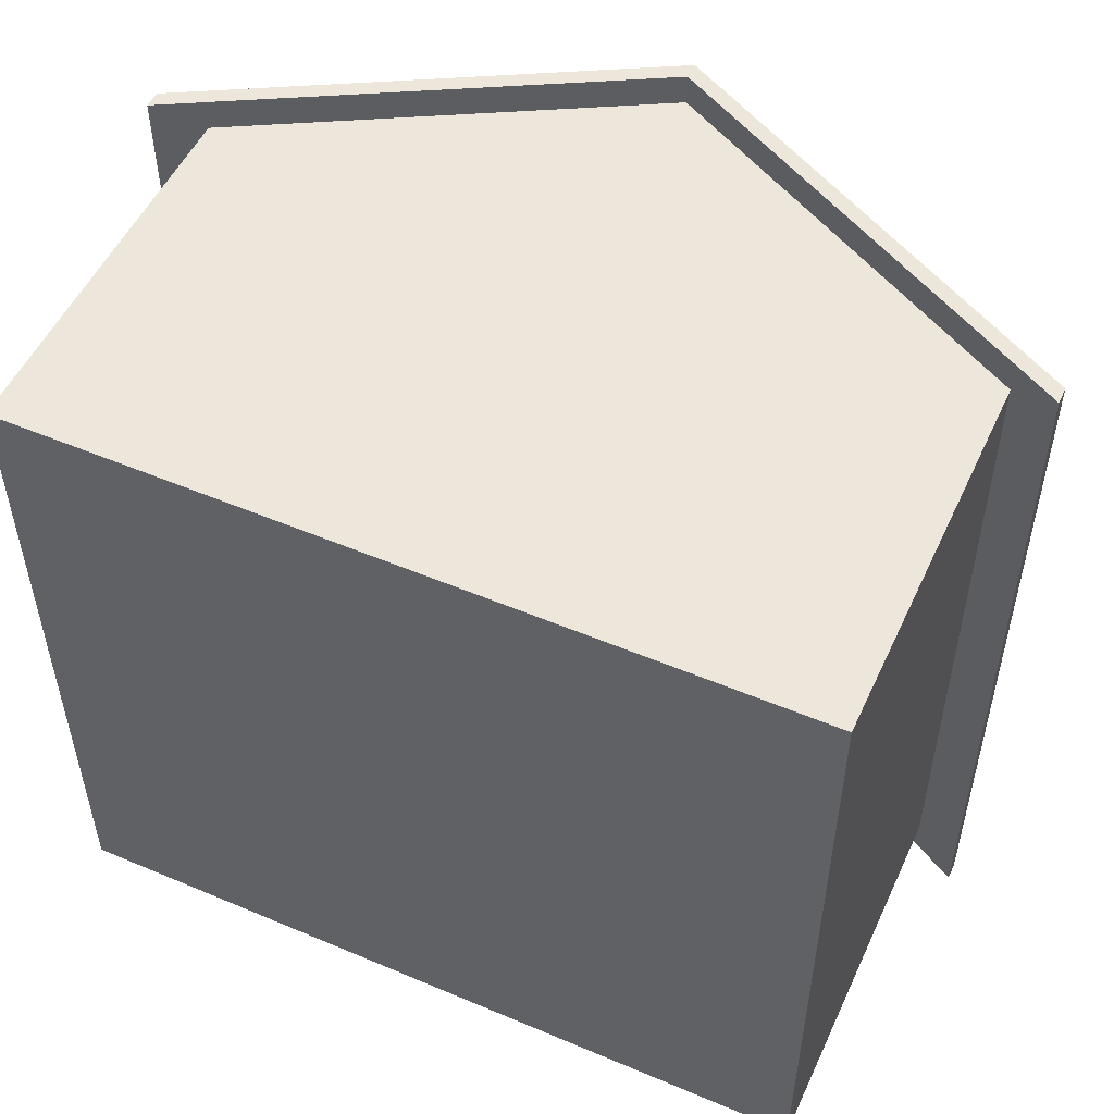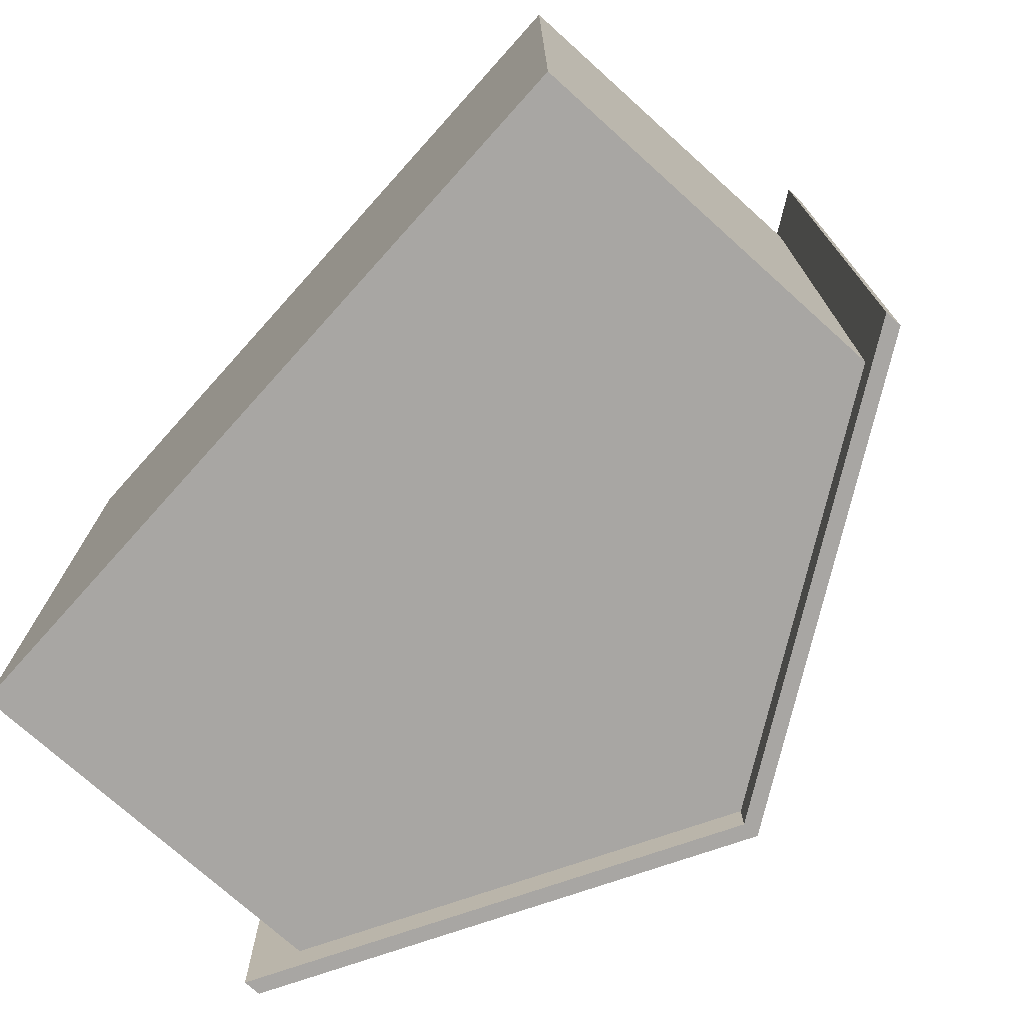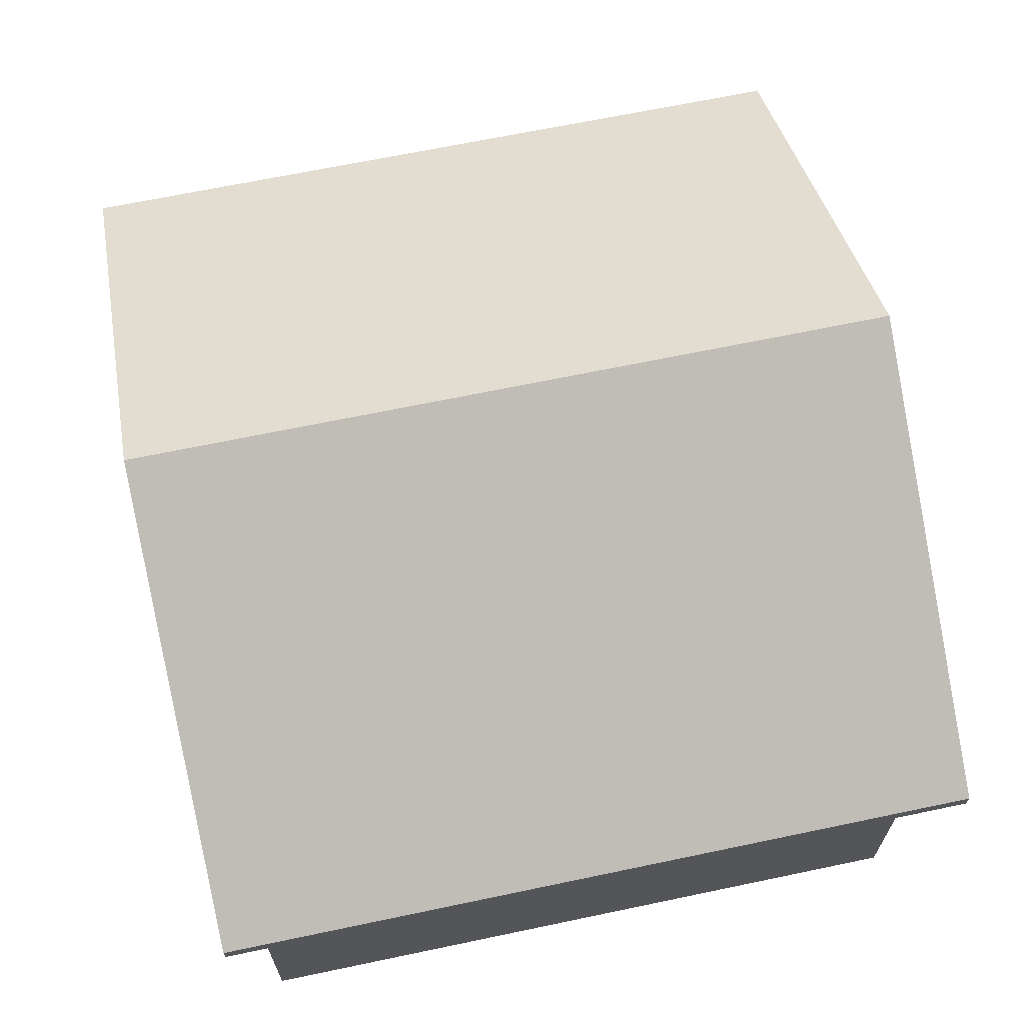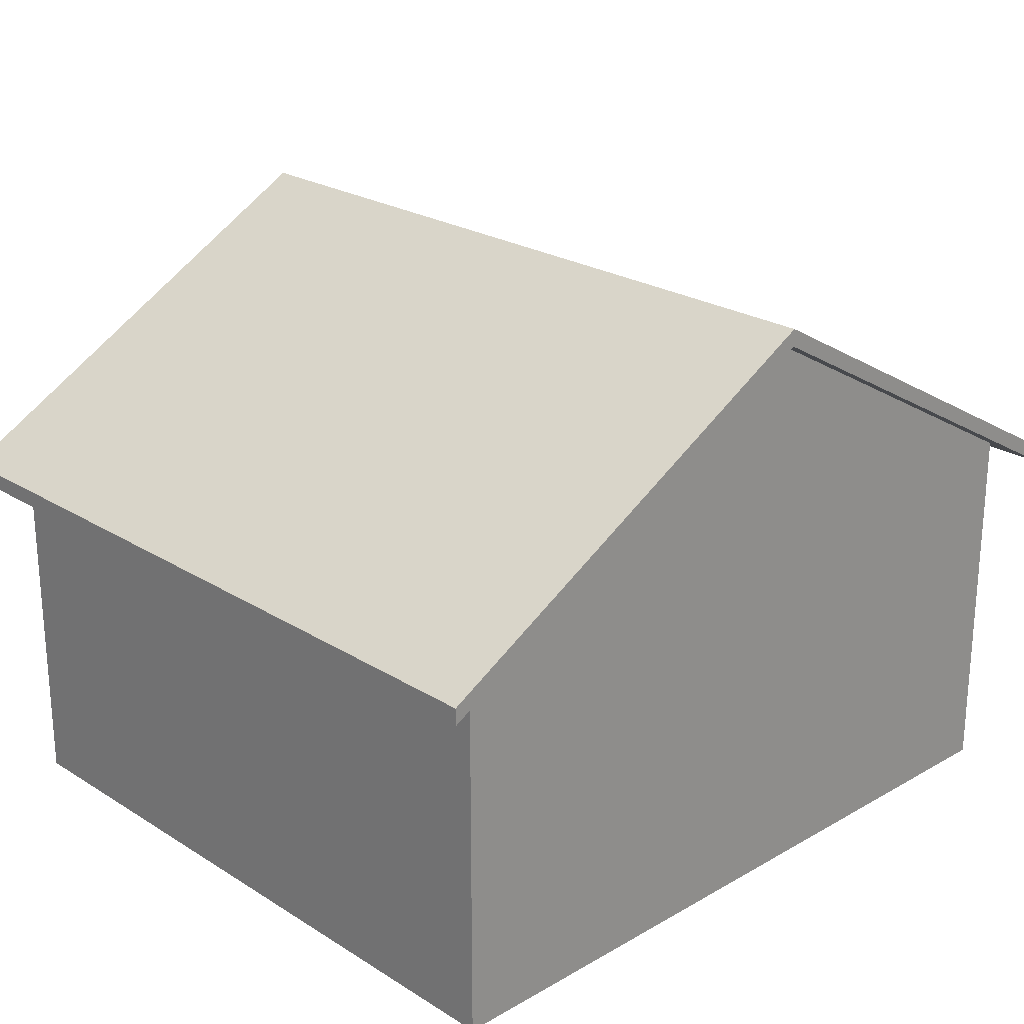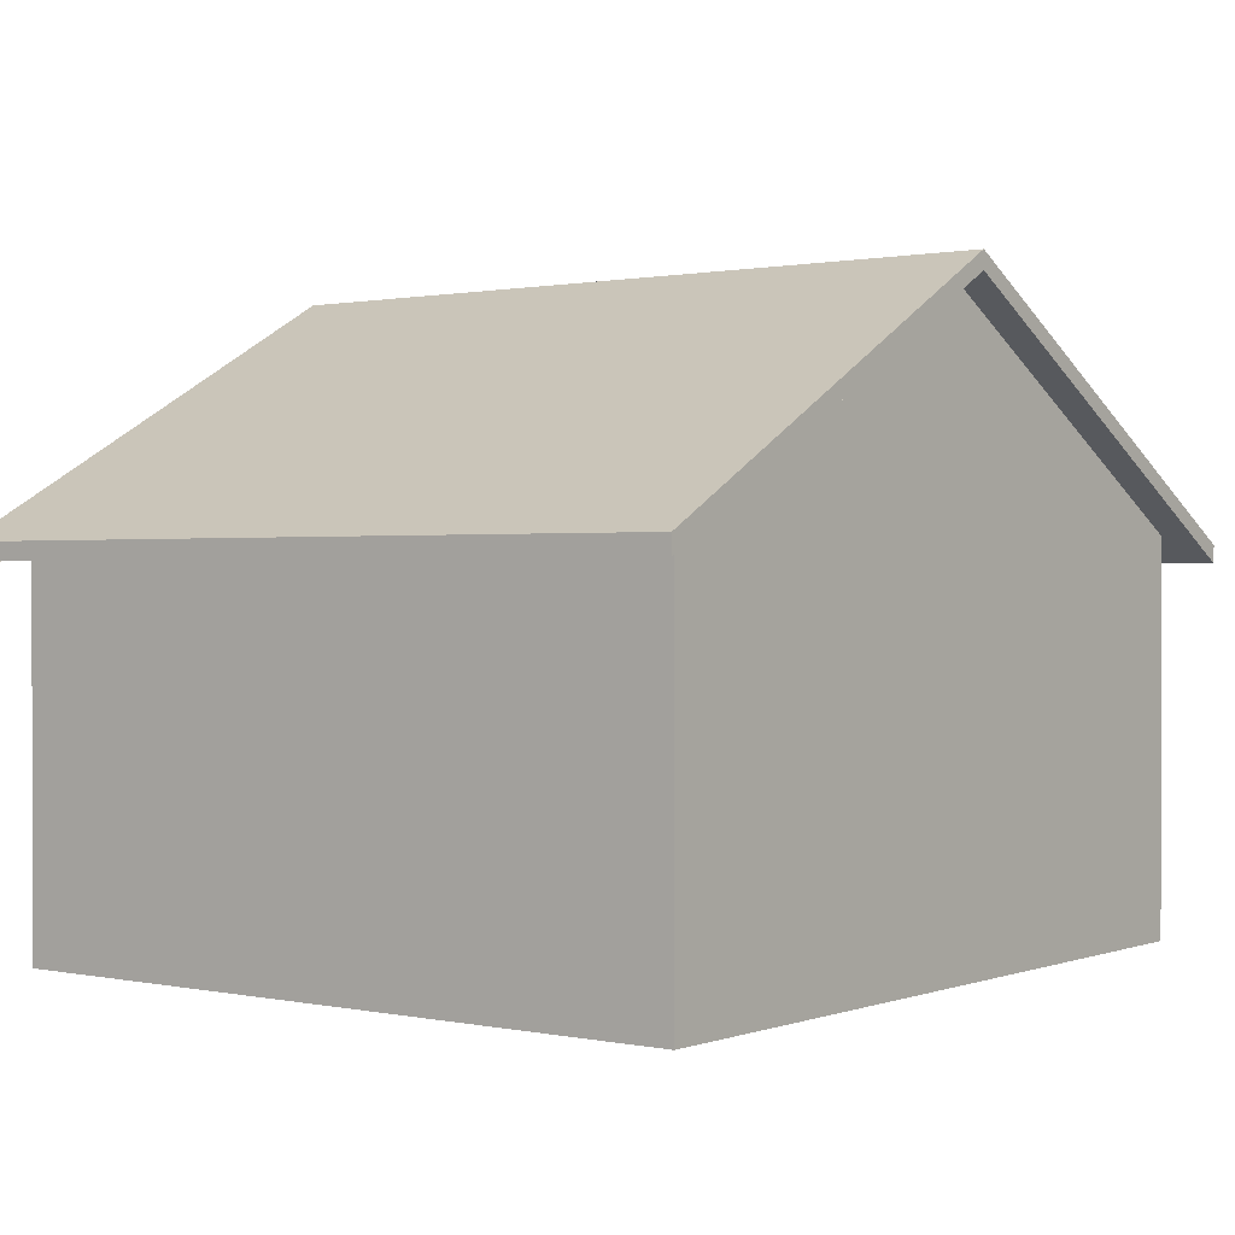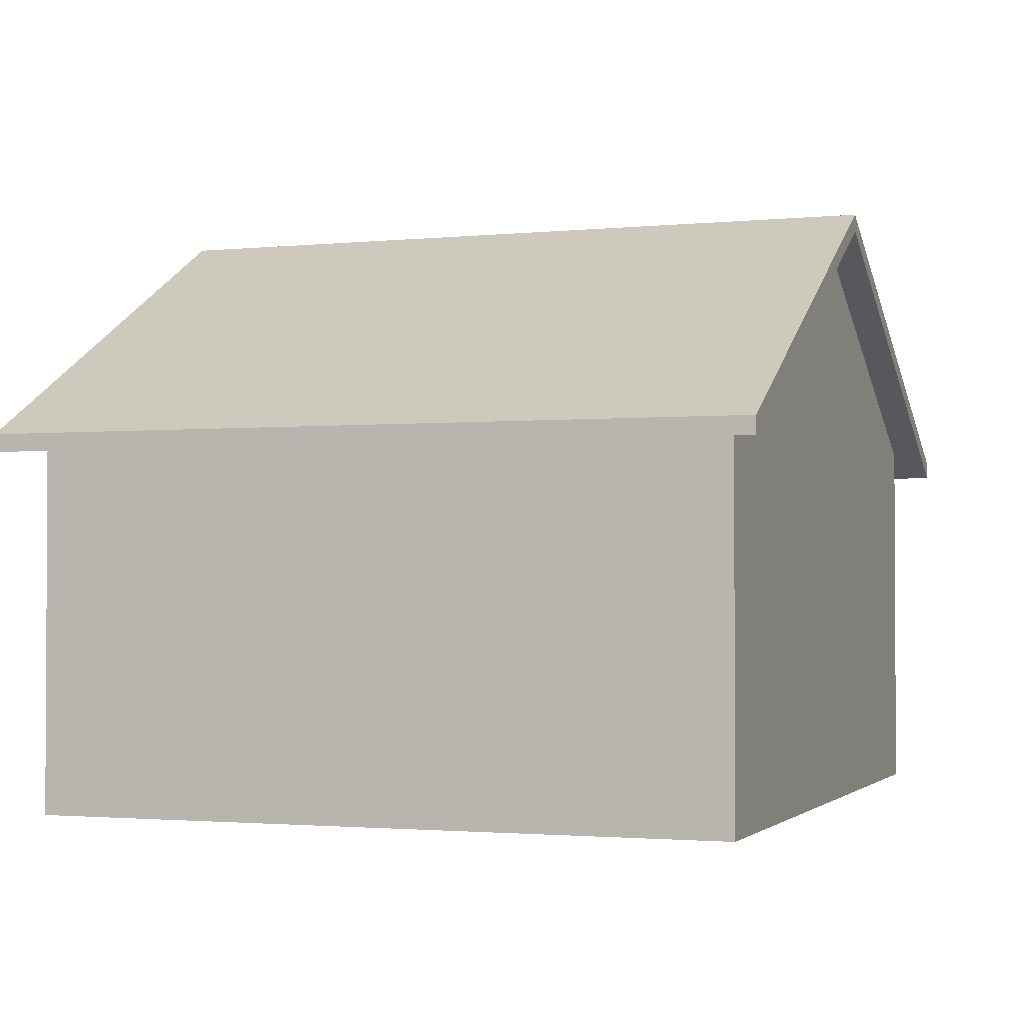
<metadata>
{"format":"obj","ext":"obj","renderer":"f3d","projection":"perspective","resolution":1024,"background":"white","views":[{"elev":52.3,"azim":24.5,"up":"+Z"},{"elev":-74.3,"azim":48.0,"up":"+Z"},{"elev":66.6,"azim":78.1,"up":"+Y"},{"elev":23.6,"azim":136.2,"up":"+Y"},{"elev":0.7,"azim":127.6,"up":"+Y"},{"elev":-1.8,"azim":109.9,"up":"+Y"}]}
</metadata>
<code>
o pPlane6
v -3.061 0.2426 3.393
v -2.444 0.2426 3.393
v -1.826 0.2426 3.393
v -1.209 0.2426 3.393
v -0.592 0.2426 3.393
v 0.02527 0.2426 3.393
v 0.6425 0.2426 3.393
v 1.26 0.2426 3.393
v 1.877 0.2426 3.393
v 2.494 0.2426 3.393
v 3.112 0.2426 3.393
v -3.061 0.5136 3.393
v -2.444 0.5136 3.393
v -1.826 0.5136 3.393
v -1.209 0.5136 3.393
v -0.592 0.5136 3.393
v 0.02527 0.5136 3.393
v 0.6425 0.5136 3.393
v 1.26 0.5136 3.393
v 1.877 0.5136 3.393
v 2.494 0.5136 3.393
v 3.112 0.5136 3.393
v -3.061 0.7847 3.393
v -2.444 0.7847 3.393
v -1.826 0.7847 3.393
v -1.209 0.7847 3.393
v -0.592 0.7847 3.393
v 0.02527 0.7847 3.393
v 0.6425 0.7847 3.393
v 1.26 0.7847 3.393
v 1.877 0.7847 3.393
v 2.494 0.7847 3.393
v 3.112 0.7847 3.393
v -3.061 1.056 3.393
v -2.444 1.056 3.393
v -1.826 1.056 3.393
v -1.209 1.056 3.393
v -0.592 1.056 3.393
v 0.02527 1.056 3.393
v 0.6425 1.056 3.393
v 1.26 1.056 3.393
v 1.877 1.056 3.393
v 2.494 1.056 3.393
v 3.112 1.056 3.393
v -3.061 1.327 3.393
v -2.444 1.327 3.393
v -1.826 1.327 3.393
v -1.209 1.327 3.393
v -0.592 1.327 3.393
v 0.02527 1.327 3.393
v 0.6425 1.327 3.393
v 1.26 1.327 3.393
v 1.877 1.327 3.393
v 2.494 1.327 3.393
v 3.112 1.327 3.393
v -3.061 1.598 3.393
v -2.444 1.598 3.393
v -1.826 1.598 3.393
v -1.209 1.598 3.393
v -0.592 1.598 3.393
v 0.02527 1.598 3.393
v 0.6425 1.598 3.393
v 1.26 1.598 3.393
v 1.877 1.598 3.393
v 2.494 1.598 3.393
v 3.112 1.598 3.393
v -3.061 1.869 3.393
v -2.444 1.869 3.393
v -1.826 1.869 3.393
v -1.209 1.869 3.393
v -0.592 1.869 3.393
v 0.02527 1.869 3.393
v 0.6425 1.869 3.393
v 1.26 1.869 3.393
v 1.877 1.869 3.393
v 2.494 1.869 3.393
v 3.112 1.869 3.393
v -3.061 2.14 3.393
v -2.444 2.14 3.393
v -1.826 2.14 3.393
v -1.209 2.14 3.393
v -0.592 2.14 3.393
v 0.02527 2.14 3.393
v 0.6425 2.14 3.393
v 1.26 2.14 3.393
v 1.877 2.14 3.393
v 2.494 2.14 3.393
v 3.112 2.14 3.393
v -3.061 2.411 3.393
v -2.444 2.411 3.393
v -1.826 2.411 3.393
v -1.209 2.411 3.393
v -0.592 2.411 3.393
v 0.02527 2.411 3.393
v 0.6425 2.411 3.393
v 1.26 2.411 3.393
v 1.877 2.411 3.393
v 2.494 2.411 3.393
v 3.112 2.411 3.393
v -3.061 2.682 3.393
v -2.444 2.682 3.393
v -1.826 2.682 3.393
v -1.209 2.682 3.393
v -0.592 2.682 3.393
v 0.02527 2.682 3.393
v 0.6425 2.682 3.393
v 1.26 2.682 3.393
v 1.877 2.682 3.393
v 2.494 2.682 3.393
v 3.112 2.682 3.393
v -3.061 2.953 3.393
v -2.444 2.953 3.393
v -1.826 2.953 3.393
v -1.209 2.953 3.393
v -0.592 2.953 3.393
v 0.02527 2.953 3.393
v 0.6425 2.953 3.393
v 1.26 2.953 3.393
v 1.877 2.953 3.393
v 2.494 2.953 3.393
v 3.112 2.953 3.393
v -4.19 3.475 3.692
v 4.19 3.475 3.692
v -4.19 3.643 3.692
v 4.19 3.643 3.692
v -4.19 3.643 -3.692
v 4.19 3.643 -3.692
v -4.19 3.475 -3.692
v 4.19 3.475 -3.692
v 0 5.878 3.692
v 0 5.794 3.692
v 4.19 3.559 3.692
v 0 5.962 3.692
v -4.19 3.559 3.692
v 0 5.962 0
v 4.19 3.643 0
v 0 5.962 -3.692
v -4.19 3.643 0
v 0 5.878 -3.692
v 4.19 3.559 -3.692
v 0 5.794 -3.692
v -4.19 3.559 -3.692
v 0 5.794 0
v 4.19 3.475 0
v -4.19 3.475 0
v 4.19 3.559 0
v -4.19 3.559 0
v -3.747 0.02101 3.387
v 3.747 0.02101 3.387
v -3.747 3.761 3.387
v 3.747 3.761 3.387
v -3.747 3.761 -3.387
v 3.747 3.761 -3.387
v -3.747 0.02101 -3.387
v 3.747 0.02101 -3.387
v 0 3.598 3.387
v 0 0.02101 3.387
v 3.747 3.598 3.387
v 0 5.848 3.387
v -3.747 3.598 3.387
v 0 5.848 -0
v 3.747 3.761 -0
v 0 5.848 -3.387
v -3.747 3.761 -0
v 0 3.598 -3.387
v 3.747 3.598 -3.387
v 0 0.02101 -3.387
v -3.747 3.598 -3.387
v 0 0.02101 0
v 3.747 0.02101 0
v -3.747 0.02101 0
v 3.747 3.598 -0
v -3.747 3.598 -0
f 134 122 131 130
f 138 124 133 135
f 142 126 137 139
f 145 128 141 143
f 132 123 144 146
f 142 128 145 147
f 131 123 132 130
f 132 125 133 130
f 133 124 134 130
f 133 125 136 135
f 136 127 137 135
f 137 126 138 135
f 137 127 140 139
f 140 129 141 139
f 141 128 142 139
f 141 129 144 143
f 144 123 131 143
f 131 122 145 143
f 144 129 140 146
f 140 127 136 146
f 136 125 132 146
f 145 122 134 147
f 134 124 138 147
f 138 126 142 147
f 160 148 157 156
f 164 150 159 161
f 168 152 163 165
f 171 154 167 169
f 158 149 170 172
f 168 154 171 173
f 157 149 158 156
f 158 151 159 156
f 159 150 160 156
f 159 151 162 161
f 162 153 163 161
f 163 152 164 161
f 163 153 166 165
f 166 155 167 165
f 167 154 168 165
f 167 155 170 169
f 170 149 157 169
f 157 148 171 169
f 170 155 166 172
f 166 153 162 172
f 162 151 158 172
f 171 148 160 173
f 160 150 164 173
f 164 152 168 173
f 1 2 13 12
f 2 3 14 13
f 3 4 15 14
f 4 5 16 15
f 5 6 17 16
f 6 7 18 17
f 7 8 19 18
f 8 9 20 19
f 9 10 21 20
f 10 11 22 21
f 12 13 24 23
f 13 14 25 24
f 14 15 26 25
f 15 16 27 26
f 16 17 28 27
f 17 18 29 28
f 18 19 30 29
f 19 20 31 30
f 20 21 32 31
f 21 22 33 32
f 23 24 35 34
f 24 25 36 35
f 25 26 37 36
f 26 27 38 37
f 27 28 39 38
f 28 29 40 39
f 29 30 41 40
f 30 31 42 41
f 31 32 43 42
f 32 33 44 43
f 34 35 46 45
f 35 36 47 46
f 36 37 48 47
f 37 38 49 48
f 38 39 50 49
f 39 40 51 50
f 40 41 52 51
f 41 42 53 52
f 42 43 54 53
f 43 44 55 54
f 45 46 57 56
f 46 47 58 57
f 47 48 59 58
f 48 49 60 59
f 49 50 61 60
f 50 51 62 61
f 51 52 63 62
f 52 53 64 63
f 53 54 65 64
f 54 55 66 65
f 56 57 68 67
f 57 58 69 68
f 58 59 70 69
f 59 60 71 70
f 60 61 72 71
f 61 62 73 72
f 62 63 74 73
f 63 64 75 74
f 64 65 76 75
f 65 66 77 76
f 67 68 79 78
f 68 69 80 79
f 69 70 81 80
f 70 71 82 81
f 71 72 83 82
f 72 73 84 83
f 73 74 85 84
f 74 75 86 85
f 75 76 87 86
f 76 77 88 87
f 78 79 90 89
f 79 80 91 90
f 80 81 92 91
f 81 82 93 92
f 82 83 94 93
f 83 84 95 94
f 84 85 96 95
f 85 86 97 96
f 86 87 98 97
f 87 88 99 98
f 89 90 101 100
f 90 91 102 101
f 91 92 103 102
f 92 93 104 103
f 93 94 105 104
f 94 95 106 105
f 95 96 107 106
f 96 97 108 107
f 97 98 109 108
f 98 99 110 109
f 100 101 112 111
f 101 102 113 112
f 102 103 114 113
f 103 104 115 114
f 104 105 116 115
f 105 106 117 116
f 106 107 118 117
f 107 108 119 118
f 108 109 120 119
f 109 110 121 120

</code>
